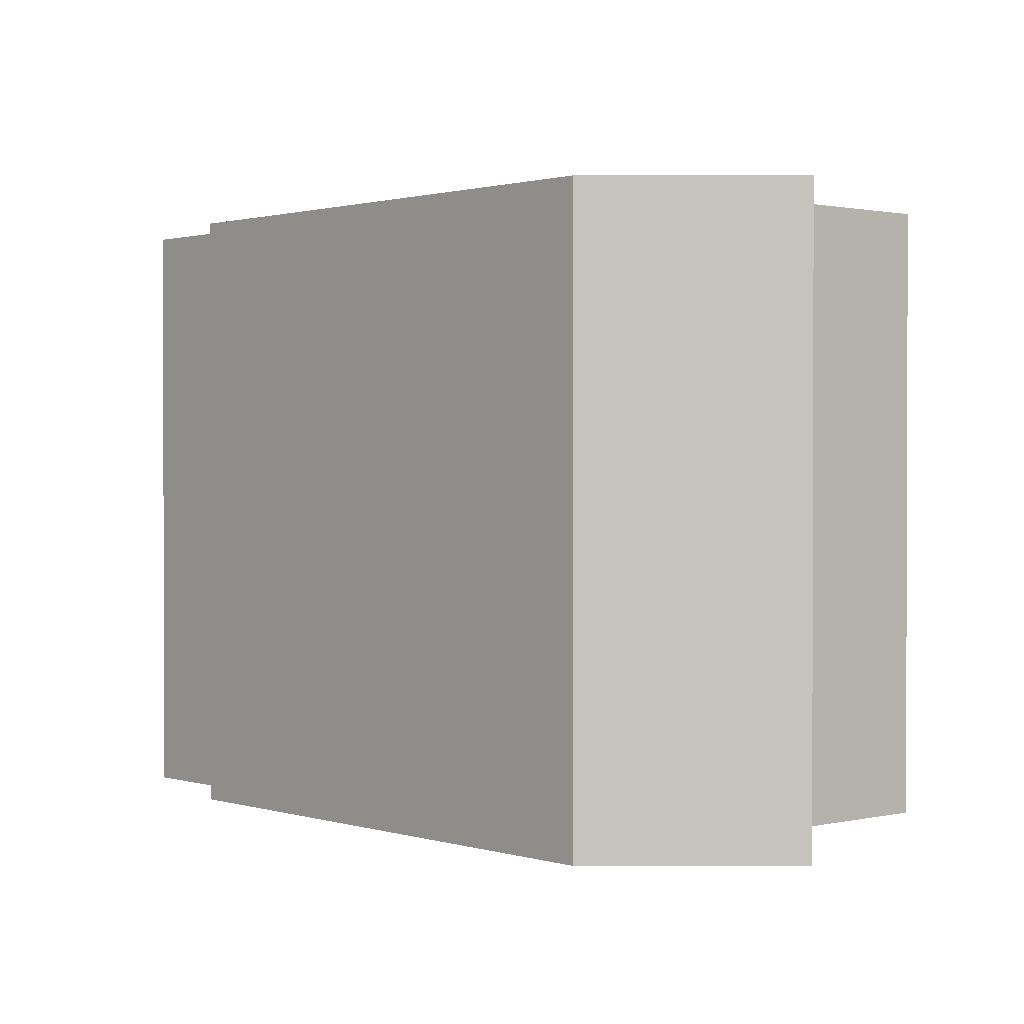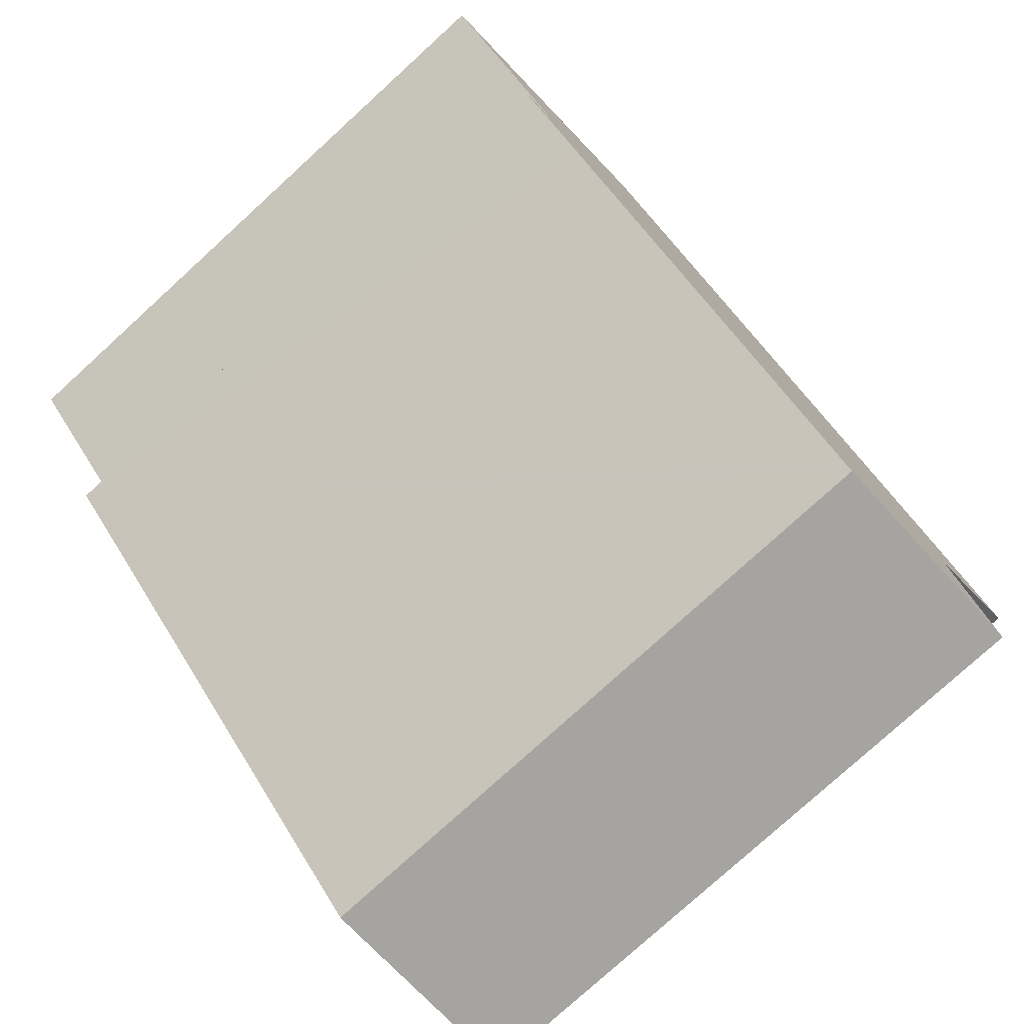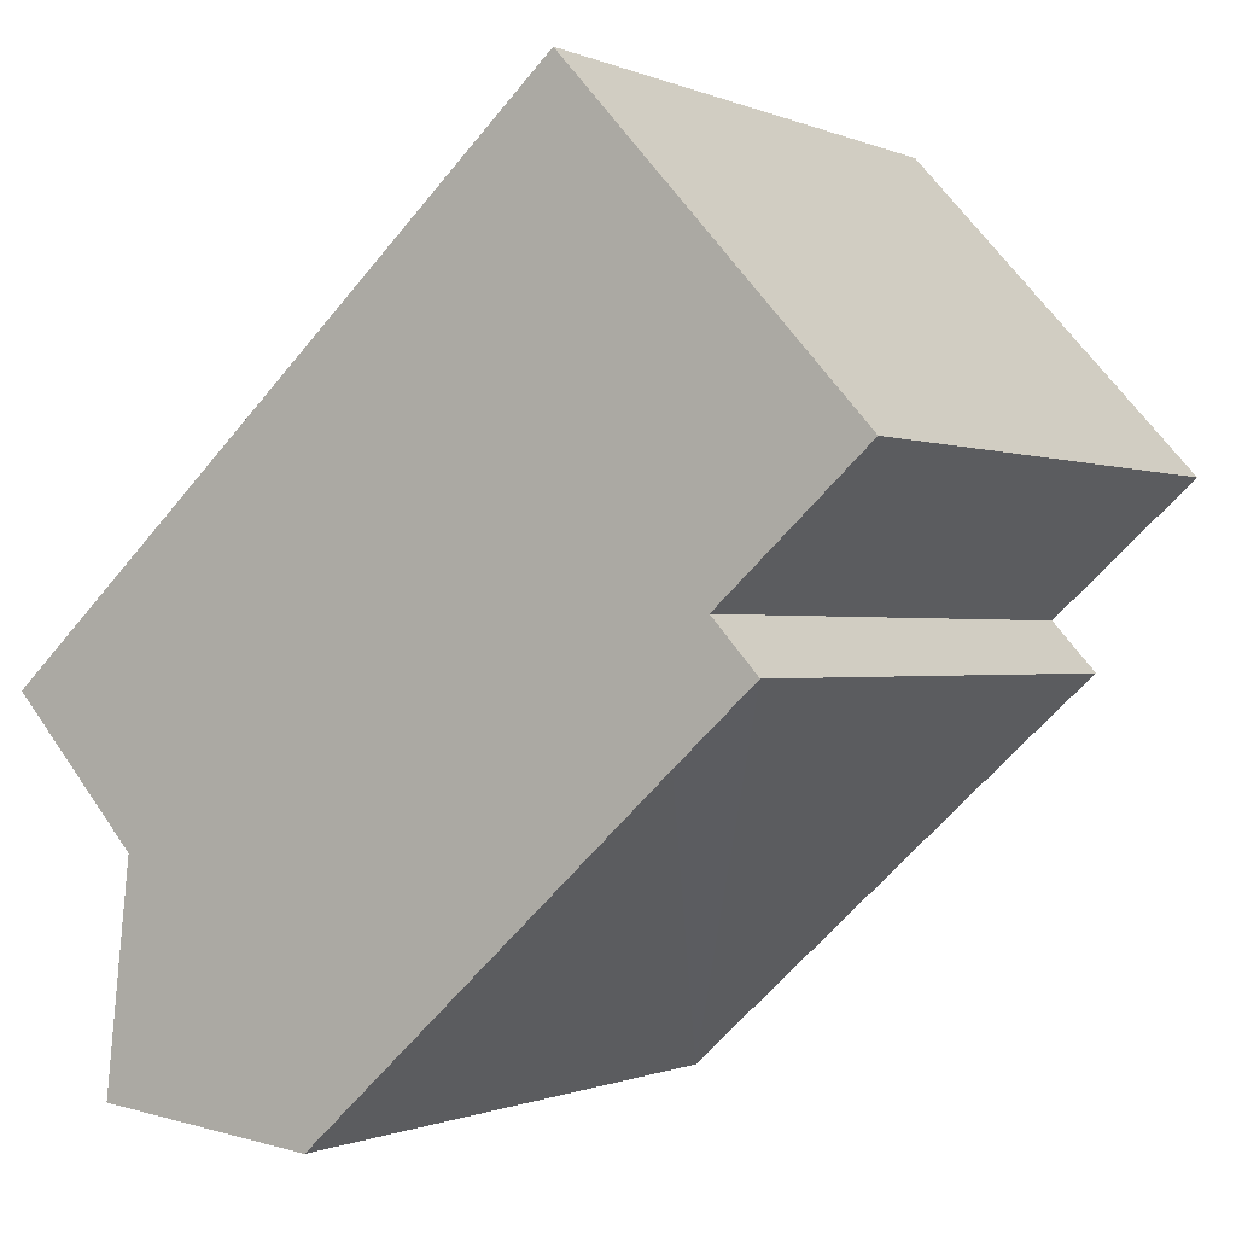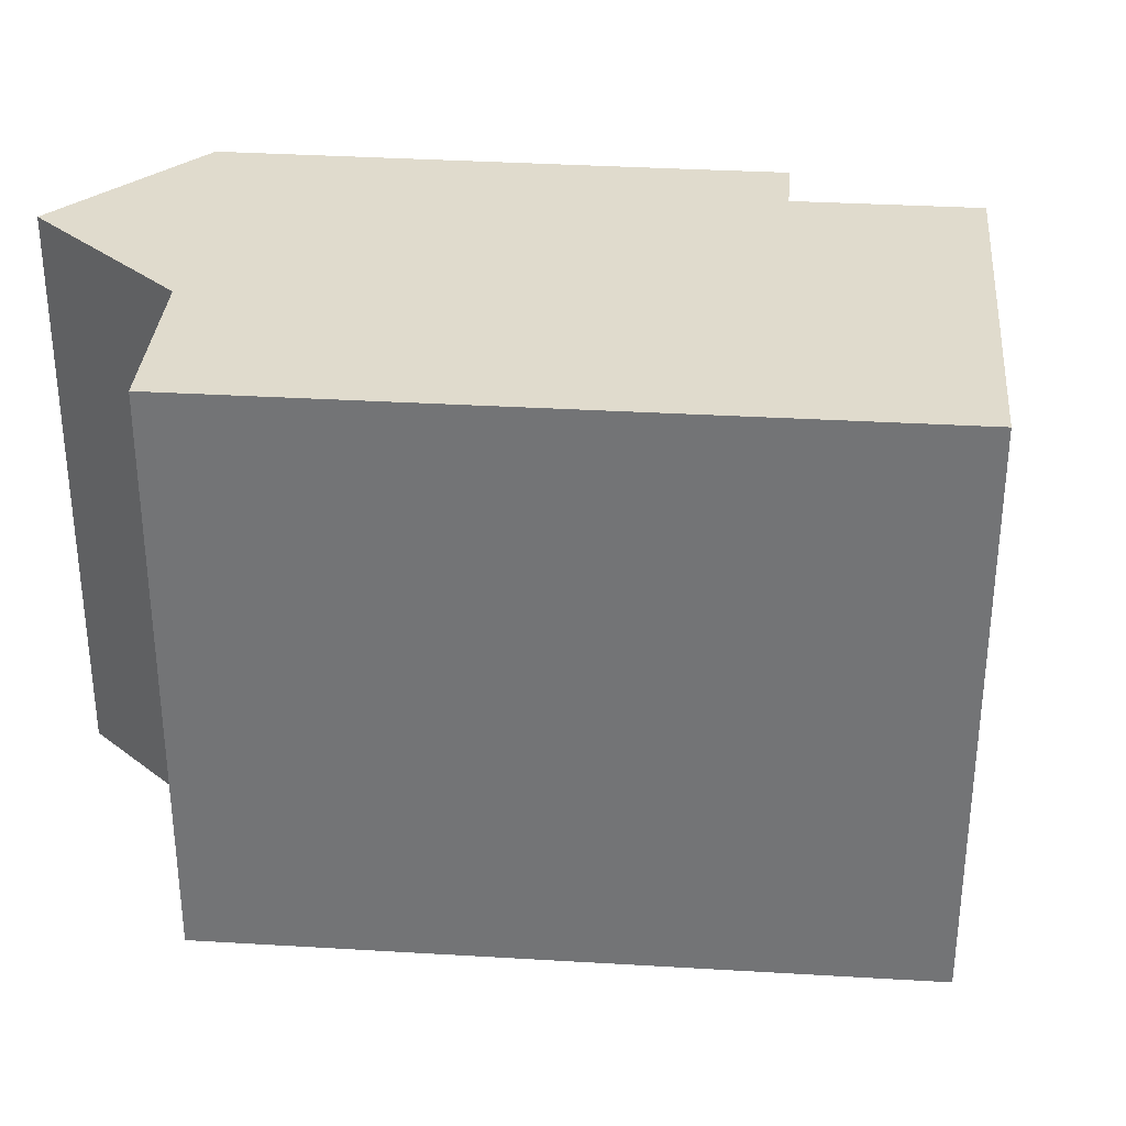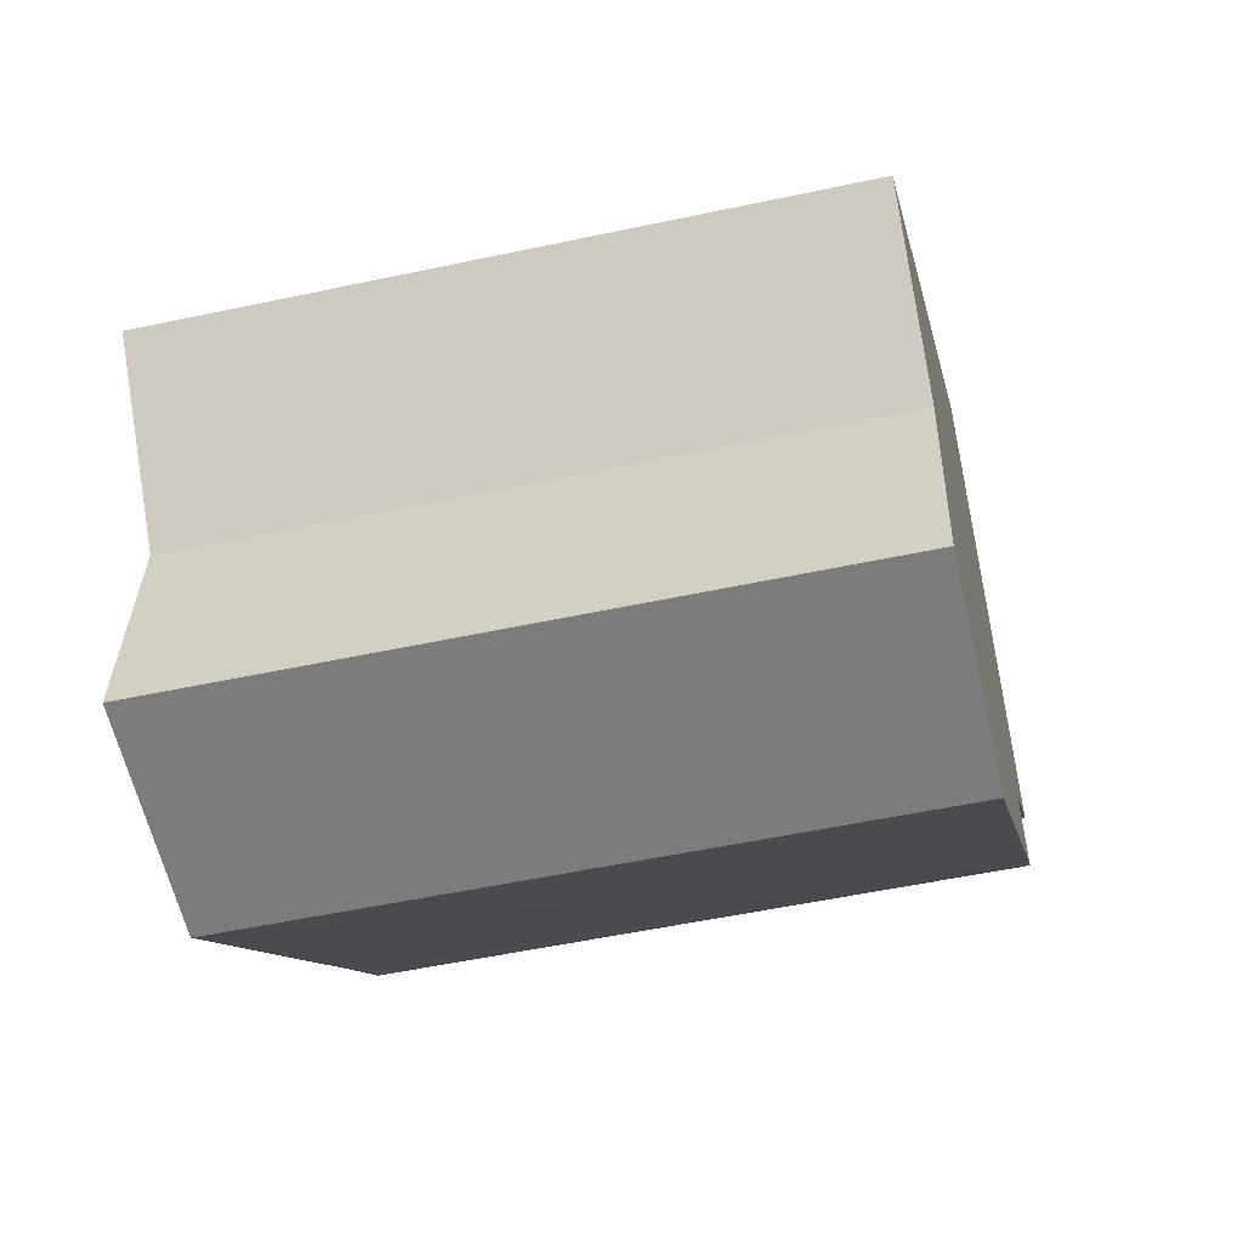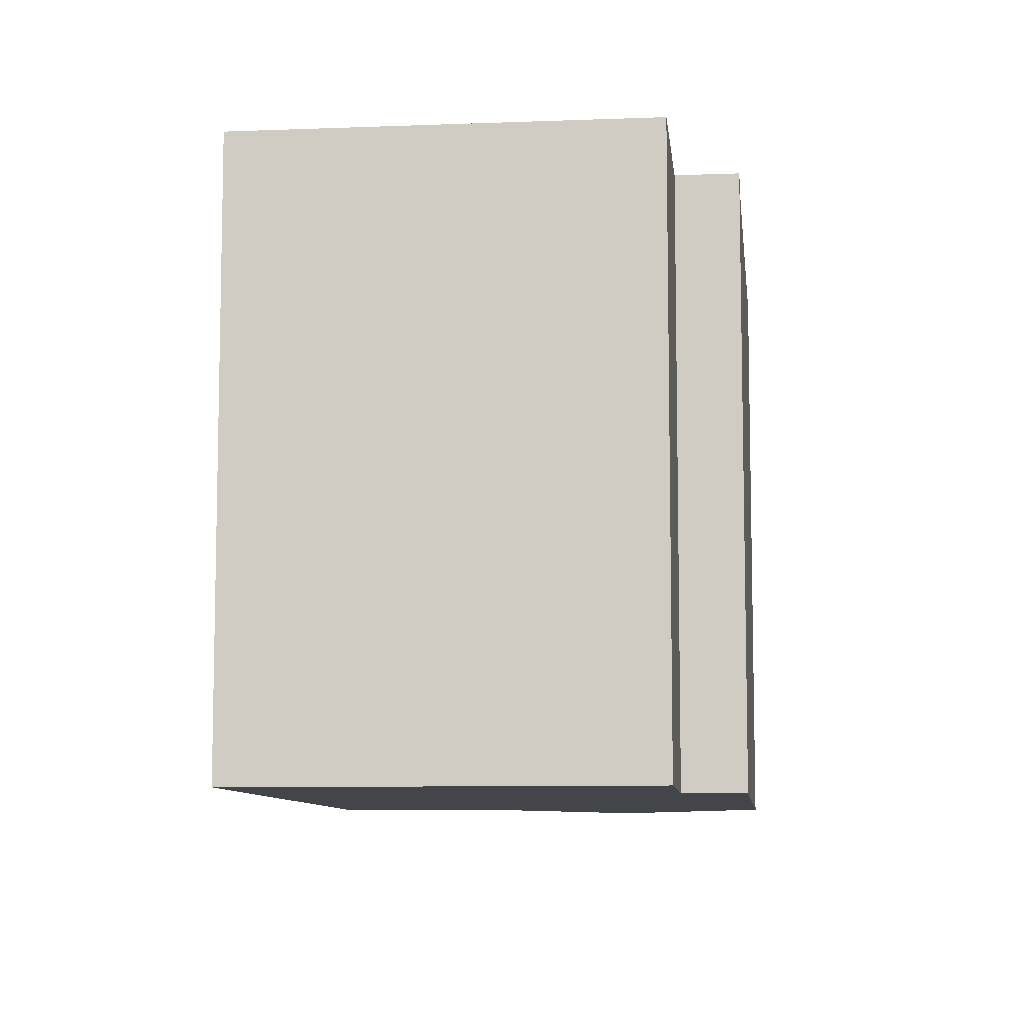
<metadata>
{"format":"obj","ext":"obj","renderer":"f3d","projection":"perspective","resolution":1024,"background":"white","views":[{"elev":1.1,"azim":-173.4,"up":"+Y"},{"elev":-77.9,"azim":132.4,"up":"+Z"},{"elev":-0.6,"azim":32.4,"up":"+Z"},{"elev":33.3,"azim":-37.4,"up":"+Y"},{"elev":-52.7,"azim":-77.0,"up":"+Z"},{"elev":-8.6,"azim":54.0,"up":"+Y"}]}
</metadata>
<code>
v  2.2 11.05 -2.466
v  2.938 11.05 -6.378
v  1.771 11.05 -6.245
v  5.589 11.05 -6.679
v  5.744 11.05 -6.536
v  11.84 11.05 -0.964
v  2.215 11.05 -2.453
v  0 11.05 6.767e-16
v  9.921 11.05 8.959
v  12.42 11.05 1.118
v  13.2 11.05 0.258
v  14.94 11.05 3.396
v  14.94 -2.079e-16 3.396
v  12.42 -6.846e-17 1.118
v  13.2 -1.58e-17 0.258
v  11.84 5.903e-17 -0.964
v  5.589 4.09e-16 -6.679
v  5.744 4.002e-16 -6.536
v  9.921 -5.486e-16 8.959
v  1.771 3.824e-16 -6.245
v  2.938 3.905e-16 -6.378
v  2.2 1.51e-16 -2.466
v  2.215 1.502e-16 -2.453
v  0 0 0
g defaultobject
f 1 2 3
f 2 1 4
f 4 1 5
f 5 1 6
f 6 1 7
f 6 7 8
f 6 8 9
f 6 9 10
f 6 10 11
f 10 9 12
f 13 10 12
f 10 13 14
f 15 6 11
f 6 15 5
f 5 15 4
f 4 15 16
f 4 16 17
f 17 16 18
f 14 11 10
f 11 14 15
f 19 12 9
f 12 19 13
f 17 2 4
f 2 17 3
f 3 17 20
f 20 17 21
f 20 1 3
f 1 20 22
f 22 7 1
f 7 22 23
f 24 9 8
f 9 24 19
f 23 8 7
f 8 23 24
f 21 22 20
f 22 21 17
f 22 17 23
f 15 14 16
f 23 19 24
f 19 23 17
f 19 17 18
f 19 18 16
f 19 16 14
f 19 14 13

</code>
